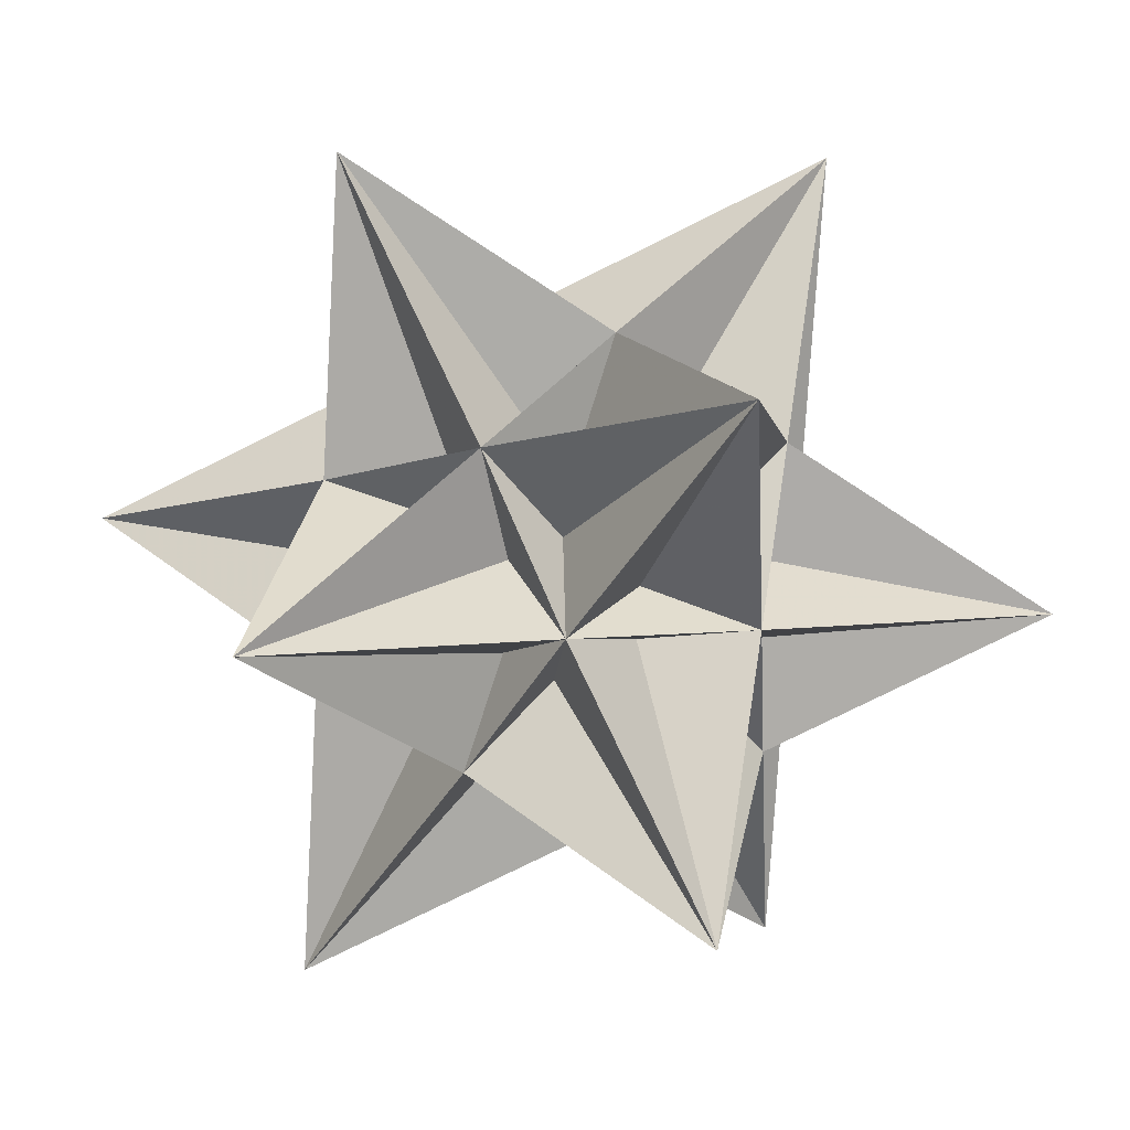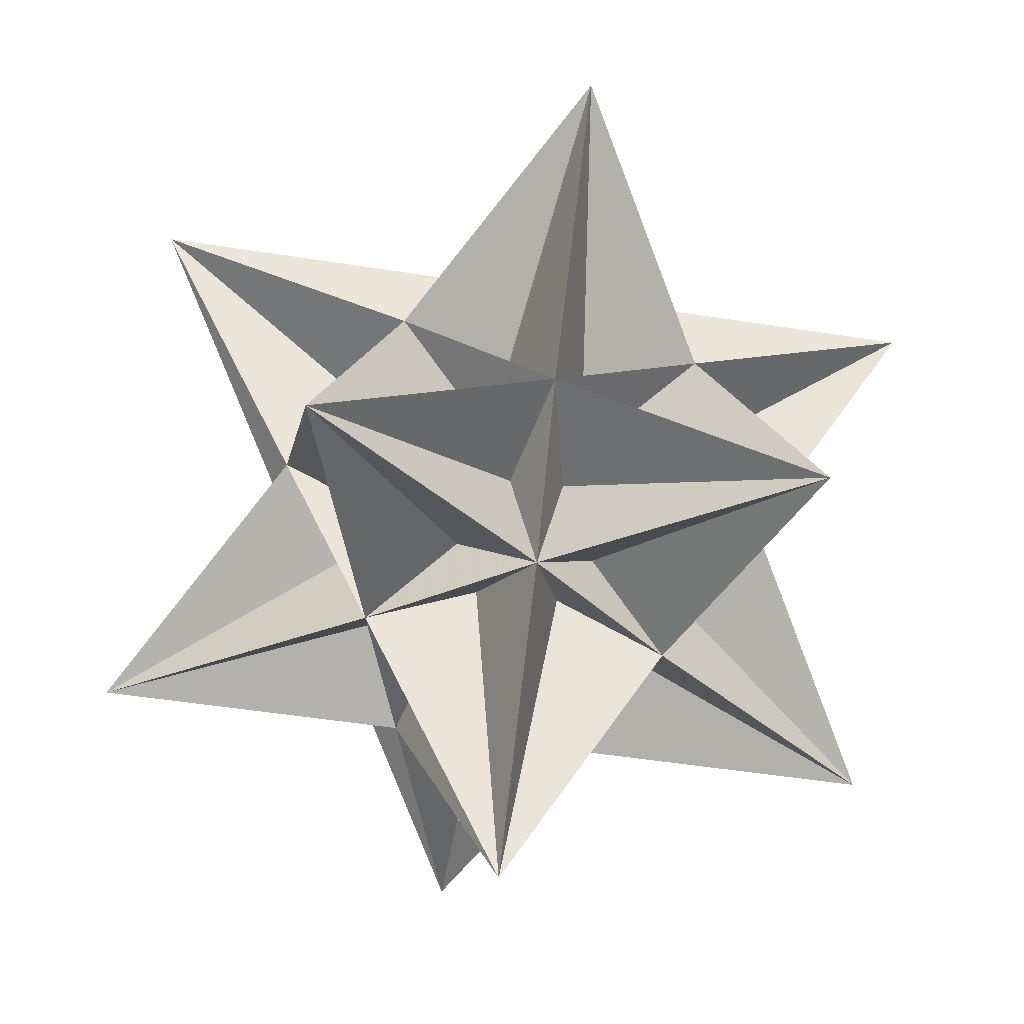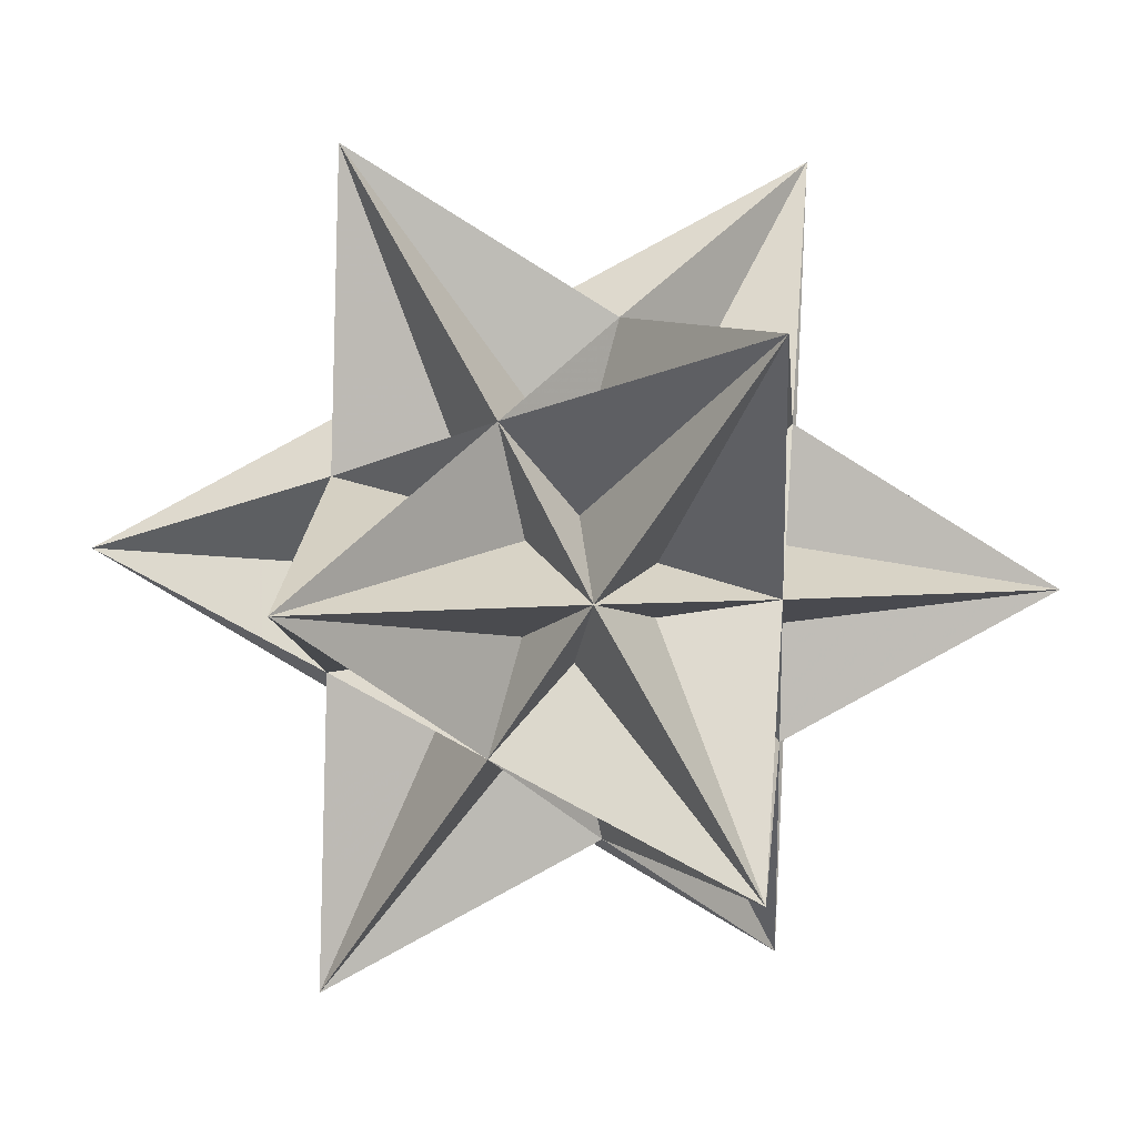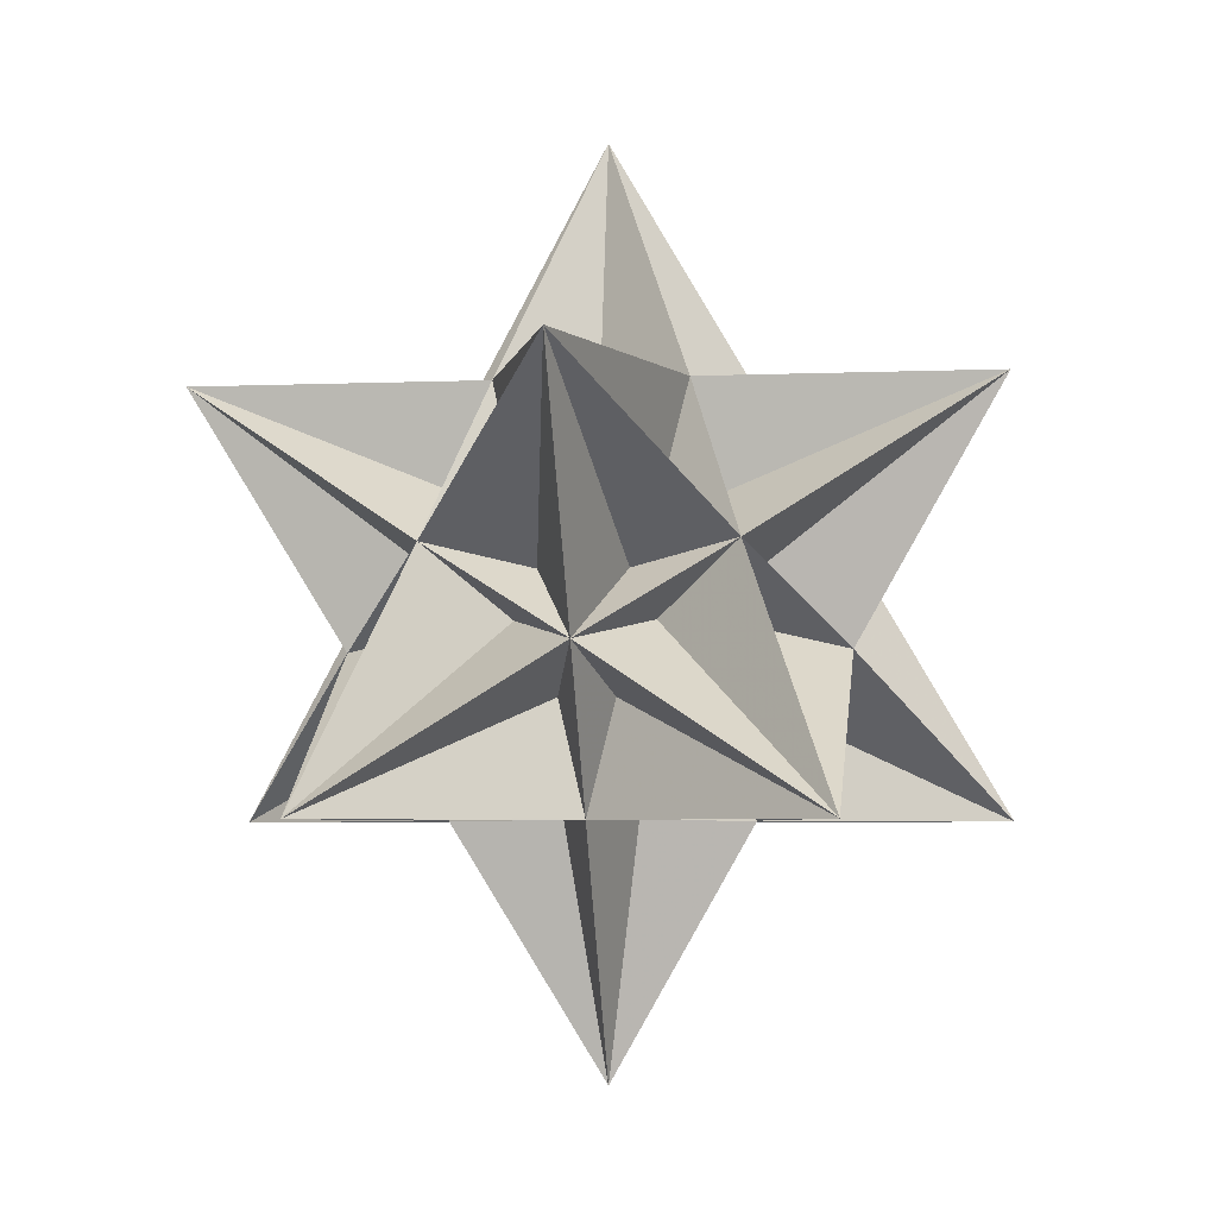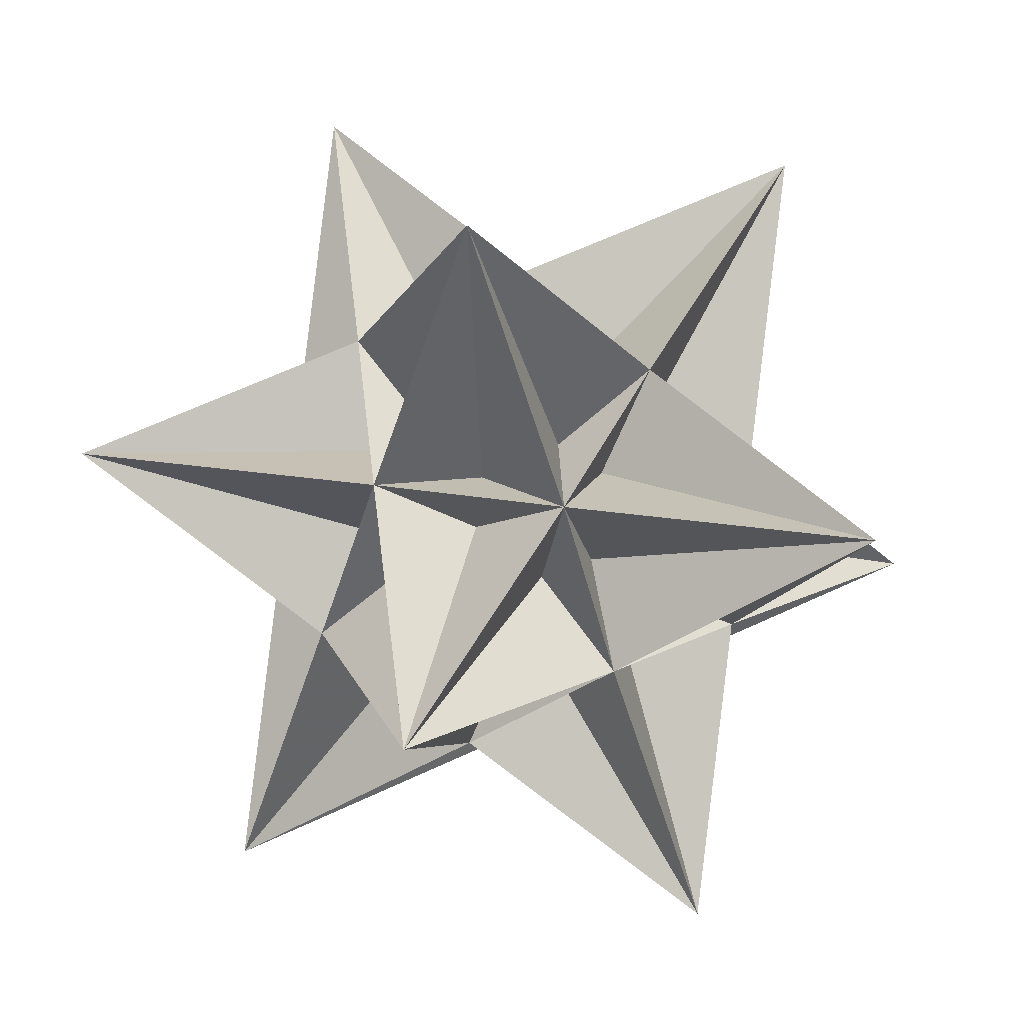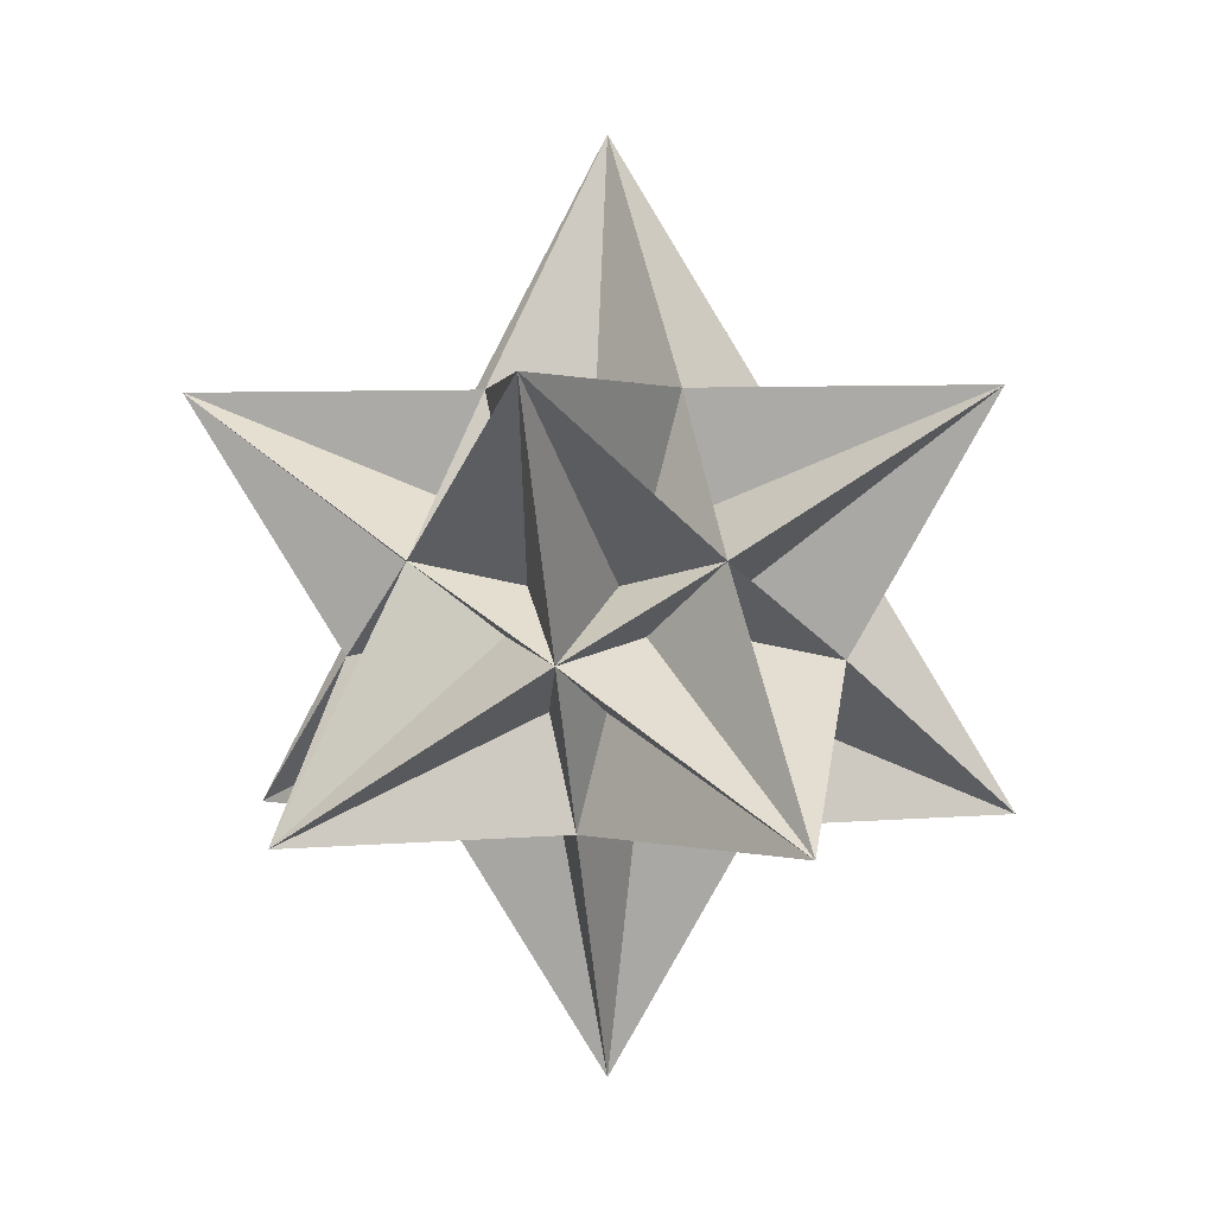
<metadata>
{"format":"obj","ext":"obj","renderer":"f3d","projection":"perspective","resolution":1024,"background":"white","views":[{"elev":32.0,"azim":-79.2,"up":"+Y"},{"elev":64.2,"azim":-116.3,"up":"+Y"},{"elev":24.6,"azim":-84.1,"up":"+Y"},{"elev":-4.6,"azim":7.7,"up":"+Z"},{"elev":-19.0,"azim":-112.6,"up":"+Y"},{"elev":1.3,"azim":10.6,"up":"+Z"}]}
</metadata>
<code>
v -0.11 0.44 -0.06
v -0.38 0.24 -0.06
v -0.62 0.2 0.12
v 0.34 0.29 0.06
v 0 1.05 -0.53
v 0 0 -1.18
v 0.62 -0.85 -0.53
v -0.11 0.15 0.41
v 0.38 -0.12 -0.53
v -0.28 -0.09 0.35
v -0.38 -0.53 0.12
v 0.28 -0.09 0.35
v -0.17 0.41 0.06
v 0 0.65 0.12
v 0.17 -0.41 -0.06
v 0.28 -0.27 0.24
v 0.11 0.15 0.41
v -0.24 -0.32 0.53
v -0.24 0.32 -0.53
v -1 -0.32 0.53
v 0.17 -0.35 0.24
v -0.17 0.35 -0.24
v -0.34 -0.29 -0.06
v -0.62 0.85 0.53
v 0.45 0.03 -0.06
v 0.17 0.35 -0.24
v 0.17 0.41 0.06
v 0.38 -0.53 0.12
v 0.17 -0.24 -0.35
v 0.17 -0.06 0.41
v -0.34 0.29 0.06
v 0.34 -0.18 -0.24
v -0.62 -0.85 -0.53
v 1 -0.32 0.53
v 0.28 0.27 -0.24
v -0.45 0.03 -0.06
v -0.34 -0.18 -0.24
v 0 0 1.18
v 0.17 0.24 0.35
v 0.38 0.24 -0.06
v 0.34 0.18 0.24
v -0.11 -0.15 -0.41
v 0 -0.65 -0.12
v -0.34 0.18 0.24
v 0 -0.4 -0.53
v 0.62 -0.2 -0.12
v 0.11 0.44 -0.06
v 0.34 -0.29 -0.06
v 0.17 0.06 -0.41
v -0.45 -0.03 0.06
v -0.17 0.24 0.35
v 0 -1.05 0.53
v 0 -0.29 0.35
v -0.11 -0.44 0.06
v -0.62 -0.2 -0.12
v 0.28 0.09 -0.35
v 0.38 0.06 0.24
v 0 0.29 -0.35
v -0.38 -0.24 0.06
v -0.38 0.12 0.53
v -0.38 0.53 -0.12
v -0.17 0.06 -0.41
v -0.17 -0.06 0.41
v 0.07 -0.38 -0.24
v 0.62 0.2 0.12
v 1 0.32 -0.53
v -0.28 0.09 -0.35
v -0.28 0.27 -0.24
v 0.45 -0.03 0.06
v -0.17 -0.41 -0.06
v 0.38 0.53 -0.12
v -0.07 0.38 0.24
v -0.17 -0.35 0.24
v -0.07 -0.38 -0.24
v 0 0.18 -0.41
v -0.38 -0.06 -0.24
v 0 0.4 0.53
v 0.38 -0.24 0.06
v 0.24 0.32 -0.53
v -1 0.32 -0.53
v -0.38 -0.12 -0.53
v 0.11 -0.44 0.06
v 0.38 -0.06 -0.24
v 0.38 0.12 0.53
v 0.62 0.85 0.53
v 0.11 -0.15 -0.41
v 0 -0.18 0.41
v -0.38 0.06 0.24
v 0.24 -0.32 0.53
v -0.17 -0.24 -0.35
v -0.28 -0.27 0.24
v 0.07 0.38 0.24
f 38 63 18
f 38 77 8
f 18 91 11
f 14 72 77
f 33 37 81
f 33 11 23
f 81 67 19
f 5 1 14
f 5 19 22
f 18 63 60
f 24 72 14
f 24 60 51
f 14 27 71
f 46 78 28
f 52 28 21
f 52 53 18
f 66 25 46
f 66 71 40
f 38 60 63
f 38 87 89
f 3 88 60
f 89 21 28
f 45 90 81
f 80 36 3
f 80 81 76
f 7 64 45
f 7 28 15
f 38 8 60
f 38 84 17
f 60 44 3
f 65 41 84
f 80 68 19
f 80 3 2
f 19 58 79
f 66 40 65
f 66 79 35
f 60 8 77
f 20 11 91
f 20 10 60
f 85 41 65
f 85 77 39
f 65 69 46
f 43 54 11
f 7 15 43
f 7 46 48
f 38 17 77
f 38 89 30
f 77 92 14
f 28 16 89
f 5 26 79
f 5 14 47
f 79 56 9
f 7 48 28
f 7 9 32
f 77 17 84
f 55 50 3
f 24 3 44
f 24 51 77
f 34 16 28
f 34 84 12
f 28 82 43
f 33 23 55
f 33 43 70
f 38 30 84
f 38 18 87
f 84 57 65
f 11 73 18
f 33 70 11
f 33 45 74
f 66 83 9
f 66 65 25
f 9 29 45
f 84 30 89
f 11 59 55
f 61 13 14
f 85 14 92
f 85 39 84
f 52 73 11
f 52 89 53
f 80 2 61
f 80 55 36
f 89 87 18
f 20 88 3
f 20 18 10
f 3 31 61
f 71 4 65
f 34 65 57
f 34 12 89
f 5 47 71
f 5 61 1
f 85 4 71
f 85 84 41
f 89 12 84
f 52 21 89
f 52 43 82
f 71 35 79
f 45 64 43
f 6 86 45
f 6 79 49
f 20 59 11
f 20 3 50
f 11 70 43
f 61 2 3
f 5 22 61
f 5 79 58
f 7 43 64
f 7 29 9
f 9 49 79
f 24 13 61
f 24 77 72
f 84 39 77
f 34 57 84
f 34 46 69
f 61 22 19
f 9 83 46
f 6 49 9
f 6 19 75
f 20 91 18
f 20 55 59
f 34 78 46
f 34 89 16
f 18 53 89
f 81 37 55
f 46 32 9
f 6 42 81
f 6 9 86
f 24 31 3
f 24 14 13
f 33 55 37
f 33 90 45
f 3 36 55
f 71 47 14
f 66 35 71
f 66 9 56
f 45 86 9
f 60 10 18
f 24 44 60
f 24 61 31
f 52 54 43
f 52 18 73
f 43 74 45
f 19 68 61
f 6 62 19
f 6 45 42
f 85 27 14
f 85 65 4
f 80 61 68
f 80 67 81
f 14 1 61
f 46 25 65
f 7 32 46
f 7 45 29
f 81 42 45
f 20 50 55
f 20 60 88
f 77 51 60
f 85 92 77
f 85 71 27
f 55 76 81
f 79 26 71
f 6 81 62
f 6 75 79
f 34 69 65
f 34 28 78
f 33 74 43
f 33 81 90
f 5 71 26
f 5 58 19
f 65 40 71
f 43 15 28
f 19 62 81
f 52 82 28
f 52 11 54
f 55 23 11
f 80 76 55
f 80 19 67
f 66 46 83
f 66 56 79
f 28 48 46
f 79 75 19

</code>
